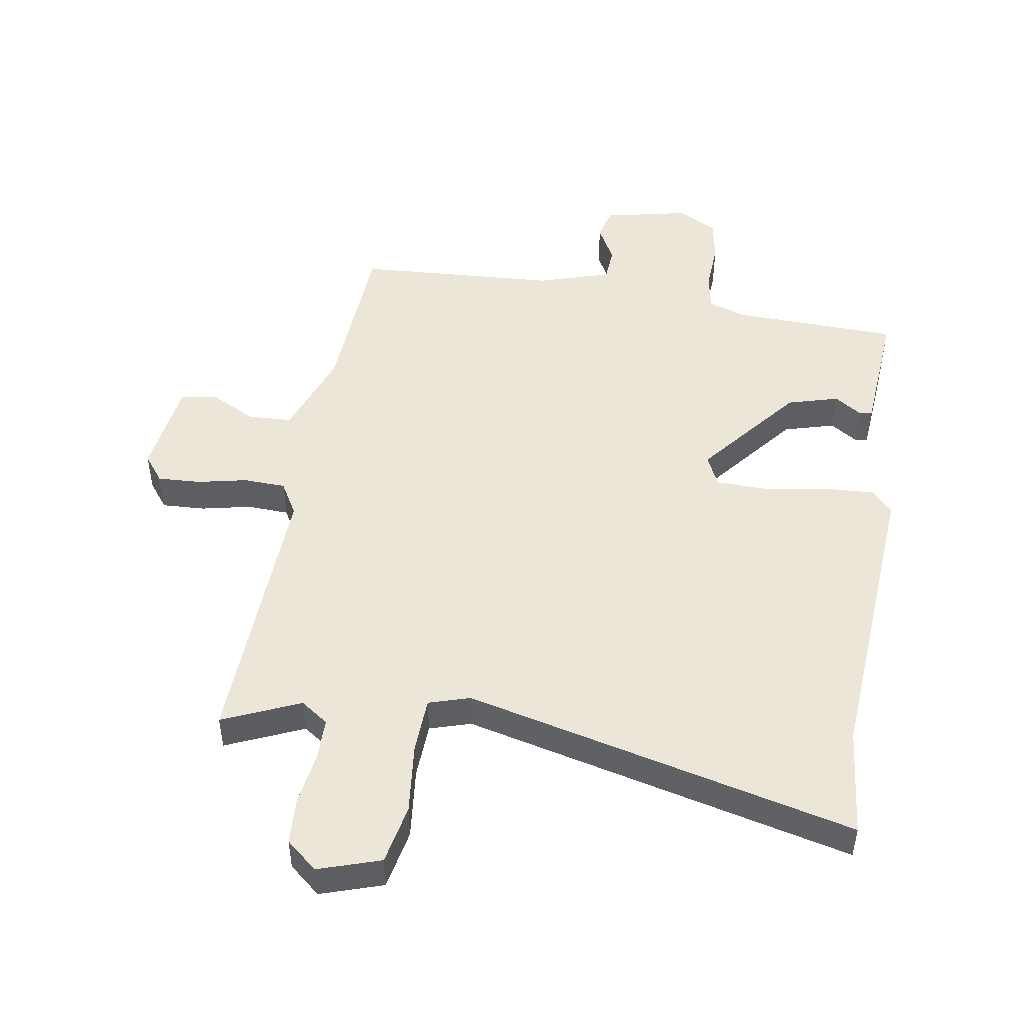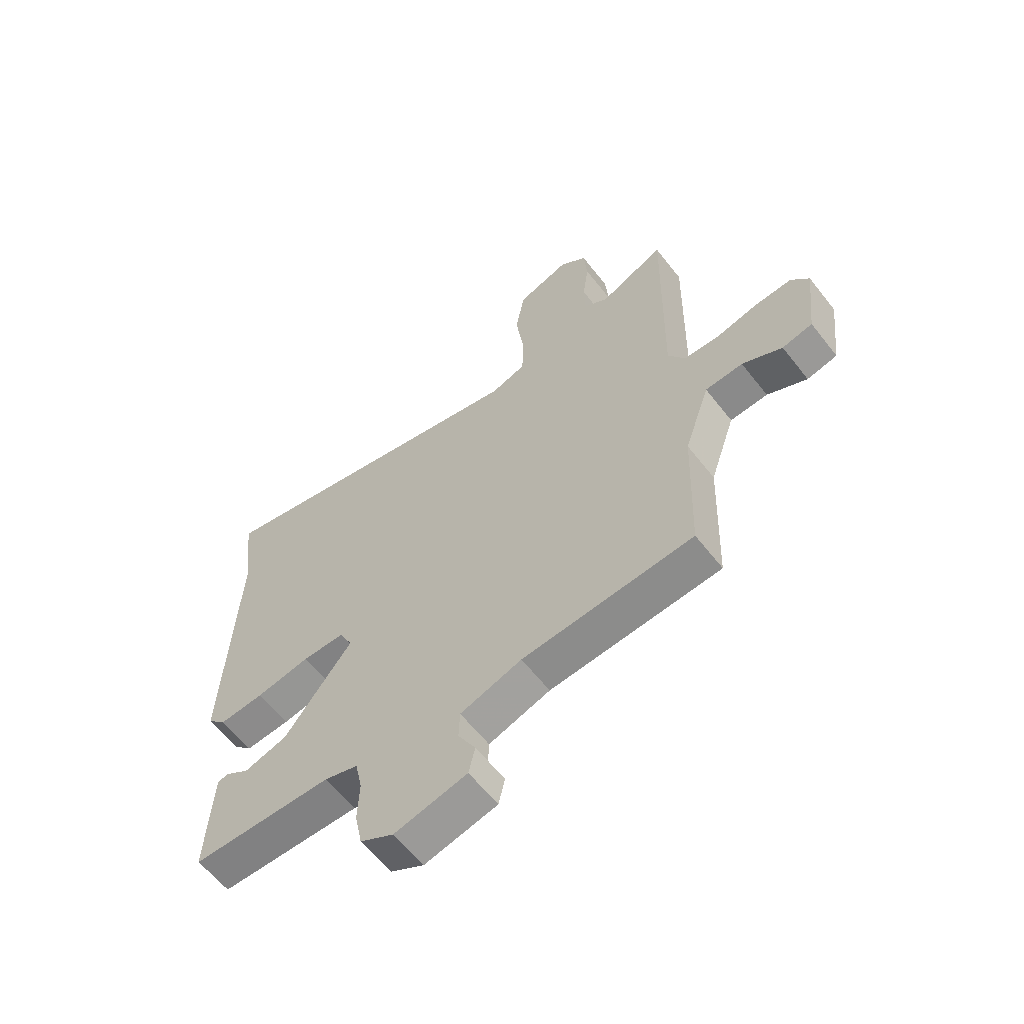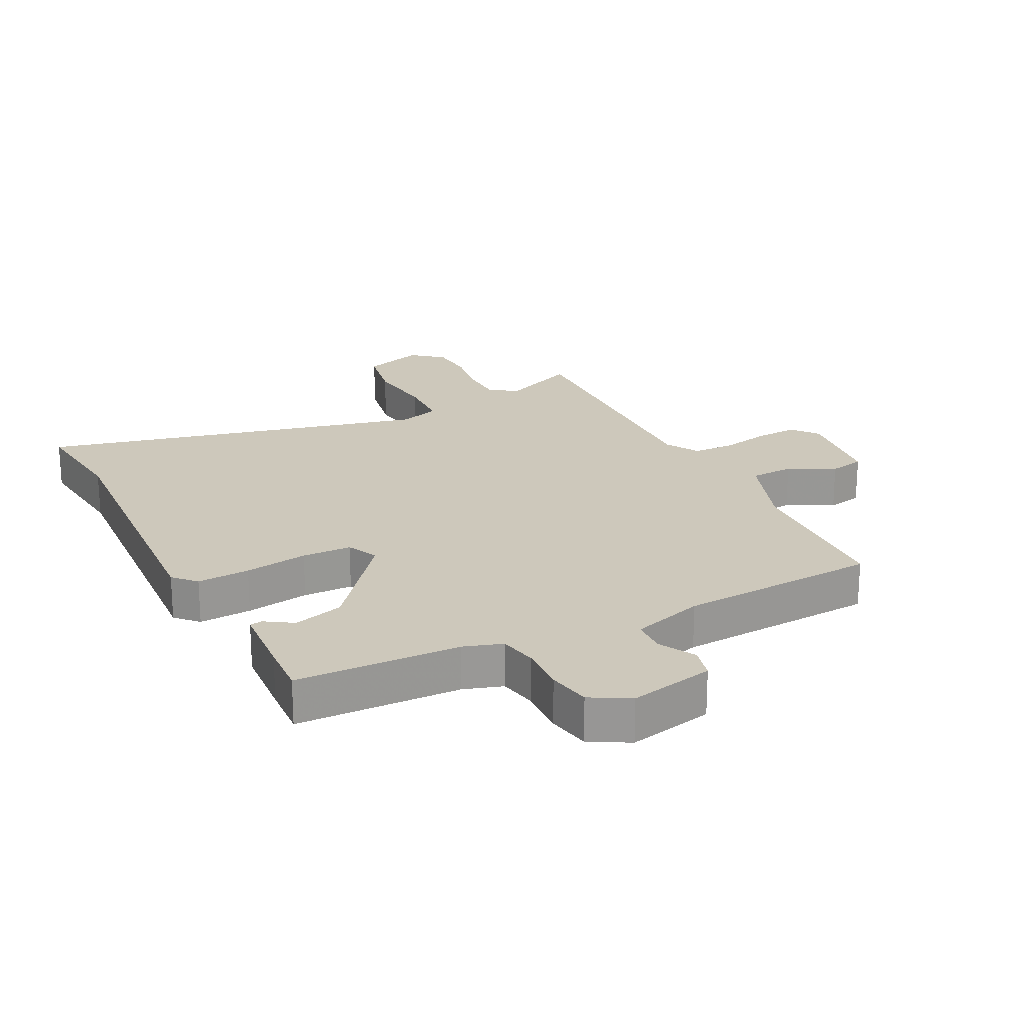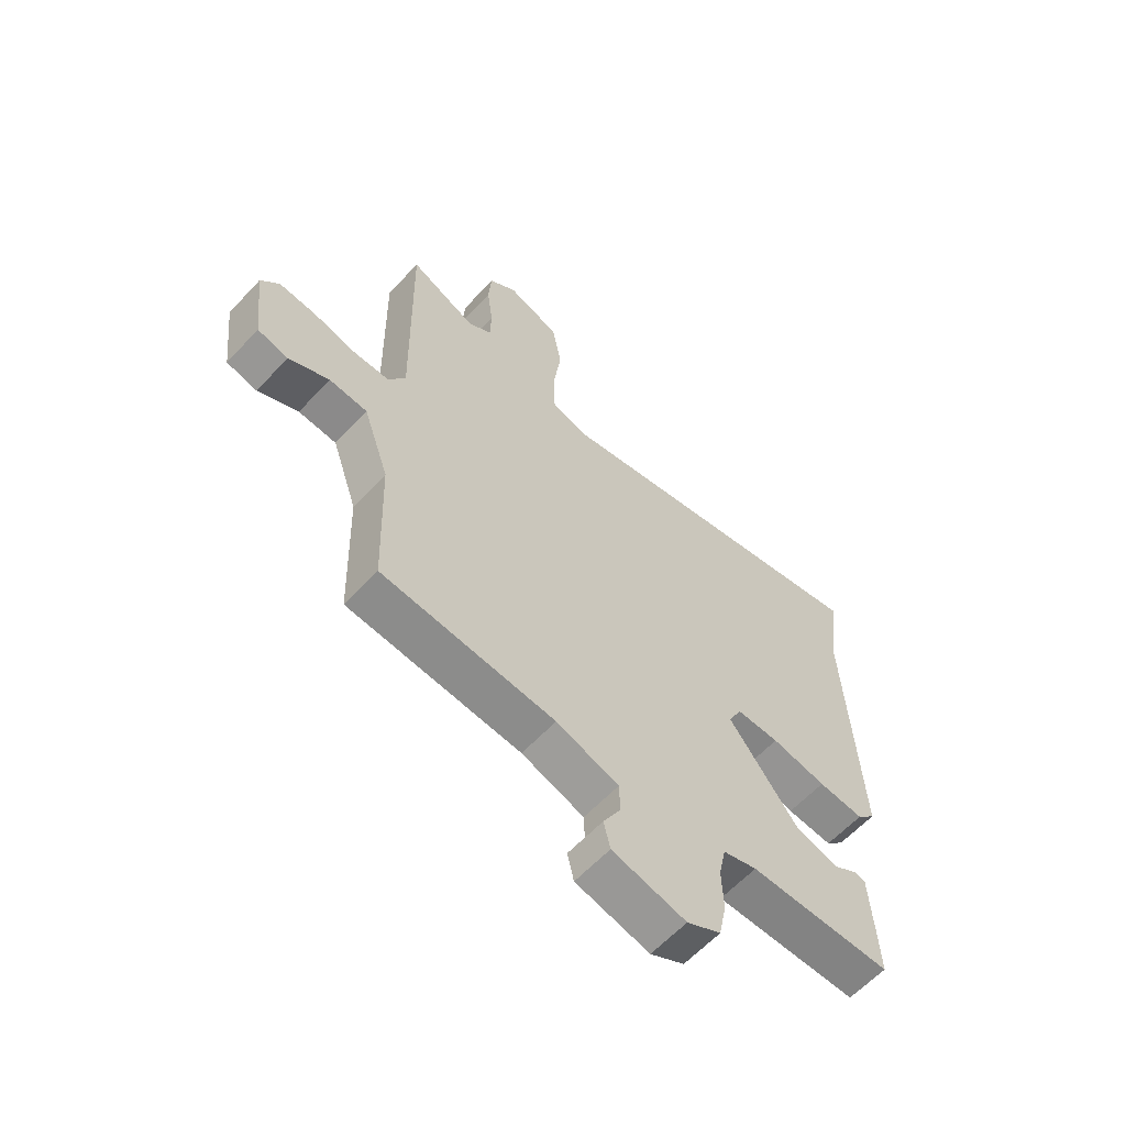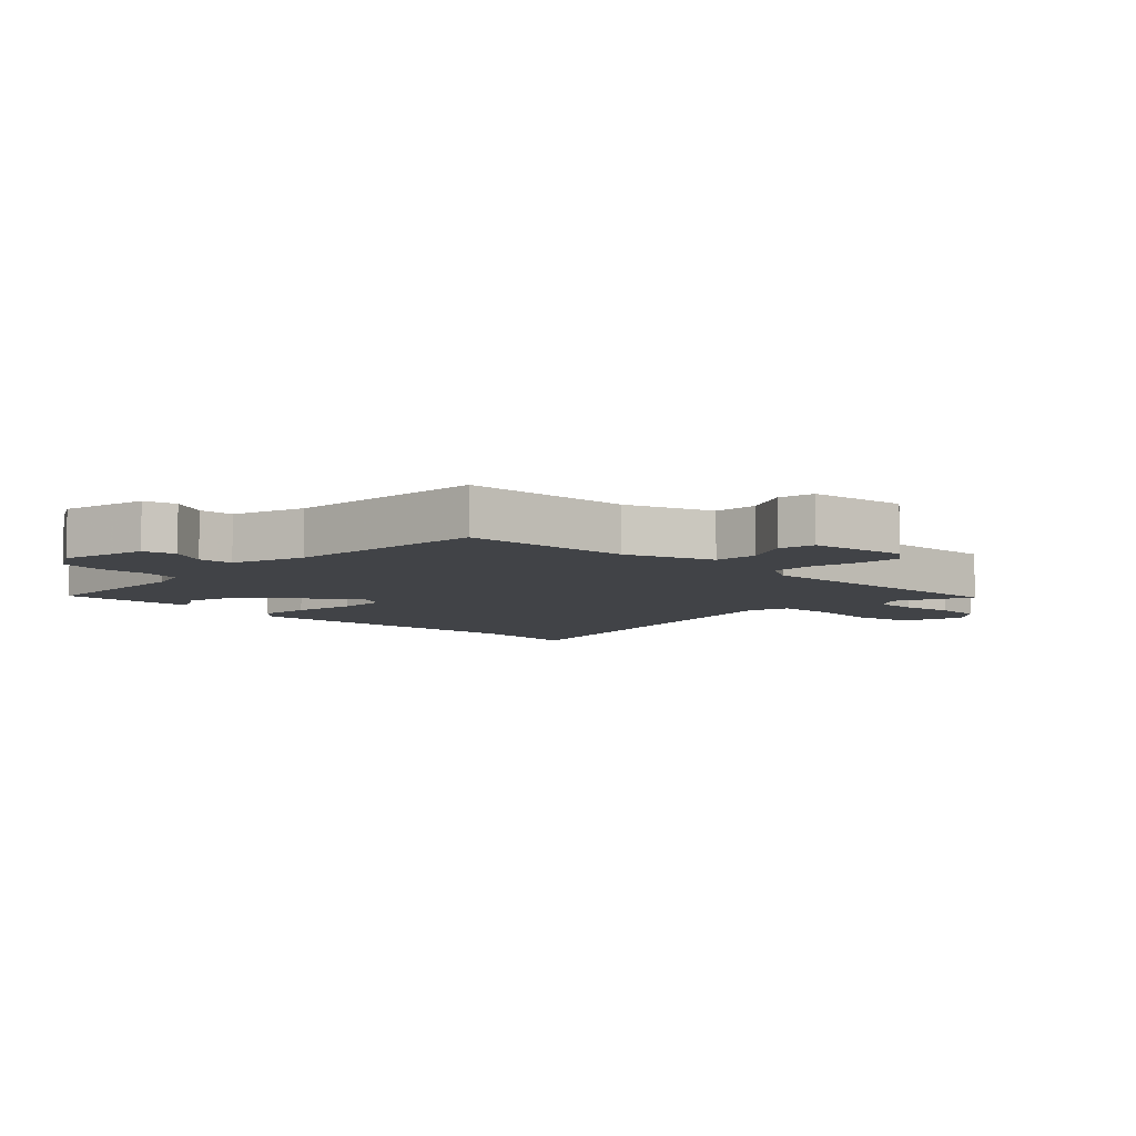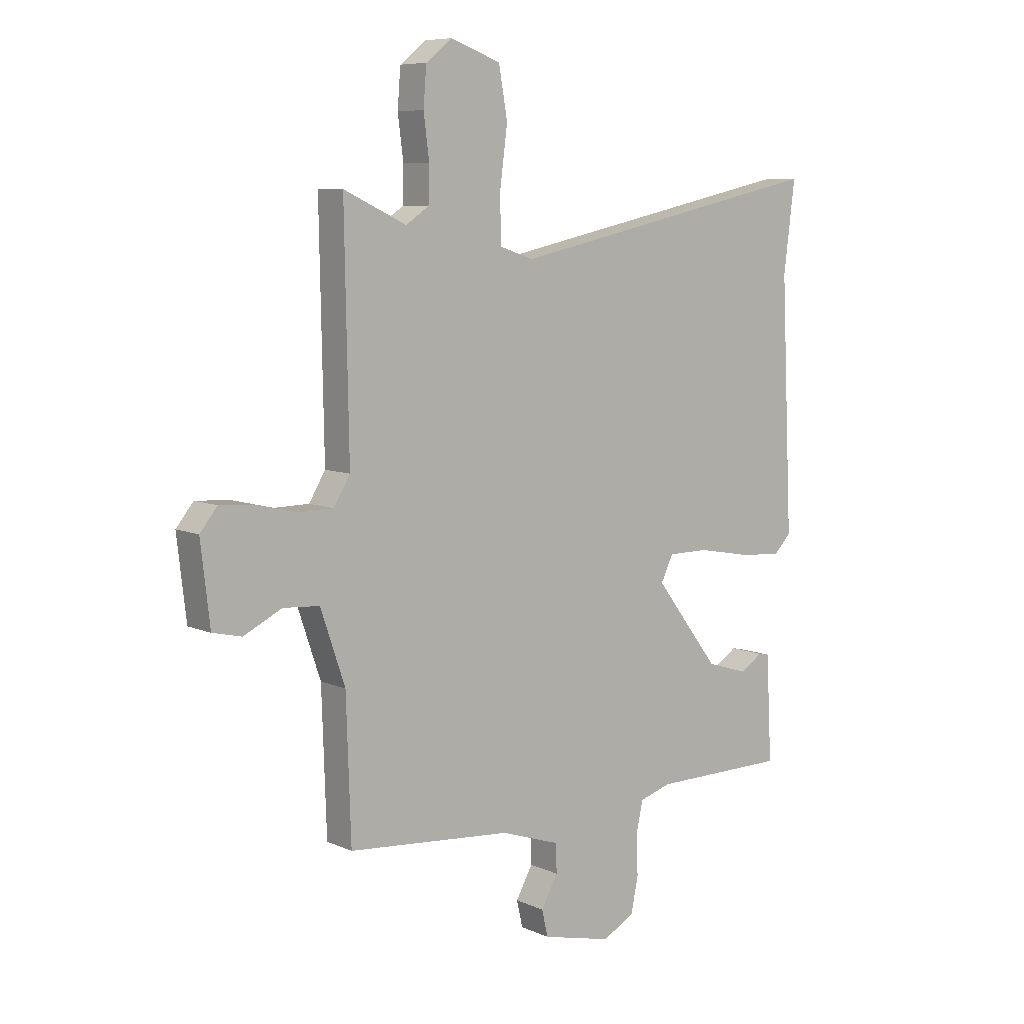
<metadata>
{"format":"obj","ext":"obj","renderer":"f3d","projection":"perspective","resolution":1024,"background":"white","views":[{"elev":48.7,"azim":10.6,"up":"+Y"},{"elev":-60.8,"azim":-142.1,"up":"+Z"},{"elev":21.8,"azim":154.2,"up":"+Y"},{"elev":-61.3,"azim":-42.8,"up":"+Z"},{"elev":-6.9,"azim":-133.2,"up":"+Y"},{"elev":7.8,"azim":-39.2,"up":"+Z"}]}
</metadata>
<code>
v -0.498 0.07 -0.486
v -0.507 0.07 -0.214
v -0.555 0.07 -0.073
v -0.626 0.07 -0.068
v -0.701 0.07 -0.105
v -0.758 0.07 -0.092
v -0.776 0.07 0.063
v -0.742 0.07 0.105
v -0.673 0.07 0.1
v -0.594 0.07 0.081
v -0.526 0.07 0.082
v -0.494 0.07 0.135
v -0.502 0.07 0.586
v -0.379 0.07 0.529
v -0.334 0.07 0.559
v -0.332 0.07 0.628
v -0.343 0.07 0.712
v -0.337 0.07 0.787
v -0.286 0.07 0.828
v -0.187 0.07 0.793
v -0.17 0.07 0.696
v -0.185 0.07 0.582
v -0.183 0.07 0.492
v -0.117 0.07 0.47
v 0.513 0.07 0.607
v 0.491 0.07 0.431
v 0.514 0.07 -0.056
v 0.48 0.07 -0.091
v 0.395 0.07 -0.084
v 0.293 0.07 -0.065
v 0.213 0.07 -0.065
v 0.189 0.07 -0.115
v 0.316 0.07 -0.28
v 0.397 0.07 -0.305
v 0.442 0.07 -0.277
v 0.462 0.07 -0.281
v 0.469 0.07 -0.402
v 0.473 0.07 -0.488
v 0.208 0.07 -0.49
v 0.145 0.07 -0.509
v 0.132 0.07 -0.571
v 0.135 0.07 -0.649
v 0.121 0.07 -0.718
v 0.058 0.07 -0.752
v -0.079 0.07 -0.719
v -0.091 0.07 -0.667
v -0.058 0.07 -0.608
v -0.06 0.07 -0.552
v -0.176 0.07 -0.513
v -0.498 0 -0.486
v -0.507 0 -0.214
v -0.555 0 -0.073
v -0.626 0 -0.068
v -0.701 0 -0.105
v -0.758 0 -0.092
v -0.776 0 0.063
v -0.742 0 0.105
v -0.673 0 0.1
v -0.594 0 0.081
v -0.526 0 0.082
v -0.494 0 0.135
v -0.502 0 0.586
v -0.379 0 0.529
v -0.334 0 0.559
v -0.332 0 0.628
v -0.343 0 0.712
v -0.337 0 0.787
v -0.286 0 0.828
v -0.187 0 0.793
v -0.17 0 0.696
v -0.185 0 0.582
v -0.183 0 0.492
v -0.117 0 0.47
v 0.513 0 0.607
v 0.491 0 0.431
v 0.514 0 -0.056
v 0.48 0 -0.091
v 0.395 0 -0.084
v 0.293 0 -0.065
v 0.213 0 -0.065
v 0.189 0 -0.115
v 0.316 0 -0.28
v 0.397 0 -0.305
v 0.442 0 -0.277
v 0.462 0 -0.281
v 0.469 0 -0.402
v 0.473 0 -0.488
v 0.208 0 -0.49
v 0.145 0 -0.509
v 0.132 0 -0.571
v 0.135 0 -0.649
v 0.121 0 -0.718
v 0.058 0 -0.752
v -0.079 0 -0.719
v -0.091 0 -0.667
v -0.058 0 -0.608
v -0.06 0 -0.552
v -0.176 0 -0.513
f 45 46 47
f 44 45 47
f 43 44 47
f 42 43 47
f 41 42 47
f 40 41 47 48
f 39 40 48 49
f 37 38 39
f 36 37 39
f 35 36 39
f 34 35 39
f 49 1 2
f 39 49 2
f 34 39 2
f 33 34 2
f 28 29 30
f 27 28 30
f 26 27 30
f 26 30 31
f 25 26 31
f 24 25 31
f 23 24 31 32
f 20 21 22
f 19 20 22
f 18 19 22
f 17 18 22
f 16 17 22
f 15 16 22 23
f 14 15 23 32
f 14 32 33
f 13 14 33
f 12 13 33
f 8 9 10
f 7 8 10
f 6 7 10
f 5 6 10
f 4 5 10
f 3 4 10 11
f 11 12 33
f 3 11 33
f 2 3 33
f 96 95 94
f 96 94 93
f 96 93 92
f 96 92 91
f 96 91 90
f 97 96 90 89
f 98 97 89 88
f 88 87 86
f 88 86 85
f 88 85 84
f 88 84 83
f 51 50 98
f 51 98 88
f 51 88 83
f 51 83 82
f 79 78 77
f 79 77 76
f 79 76 75
f 80 79 75
f 80 75 74
f 80 74 73
f 81 80 73 72
f 71 70 69
f 71 69 68
f 71 68 67
f 71 67 66
f 71 66 65
f 72 71 65 64
f 81 72 64 63
f 82 81 63
f 82 63 62
f 82 62 61
f 59 58 57
f 59 57 56
f 59 56 55
f 59 55 54
f 59 54 53
f 60 59 53 52
f 82 61 60
f 82 60 52
f 82 52 51
f 1 50 51 2
f 2 51 52 3
f 3 52 53 4
f 4 53 54 5
f 5 54 55 6
f 6 55 56 7
f 7 56 57 8
f 8 57 58 9
f 9 58 59 10
f 10 59 60 11
f 11 60 61 12
f 12 61 62 13
f 13 62 63 14
f 14 63 64 15
f 15 64 65 16
f 16 65 66 17
f 17 66 67 18
f 18 67 68 19
f 19 68 69 20
f 20 69 70 21
f 21 70 71 22
f 22 71 72 23
f 23 72 73 24
f 24 73 74 25
f 25 74 75 26
f 26 75 76 27
f 27 76 77 28
f 28 77 78 29
f 29 78 79 30
f 30 79 80 31
f 31 80 81 32
f 32 81 82 33
f 33 82 83 34
f 34 83 84 35
f 35 84 85 36
f 36 85 86 37
f 37 86 87 38
f 38 87 88 39
f 39 88 89 40
f 40 89 90 41
f 41 90 91 42
f 42 91 92 43
f 43 92 93 44
f 44 93 94 45
f 45 94 95 46
f 46 95 96 47
f 47 96 97 48
f 48 97 98 49
f 49 98 50 1

</code>
